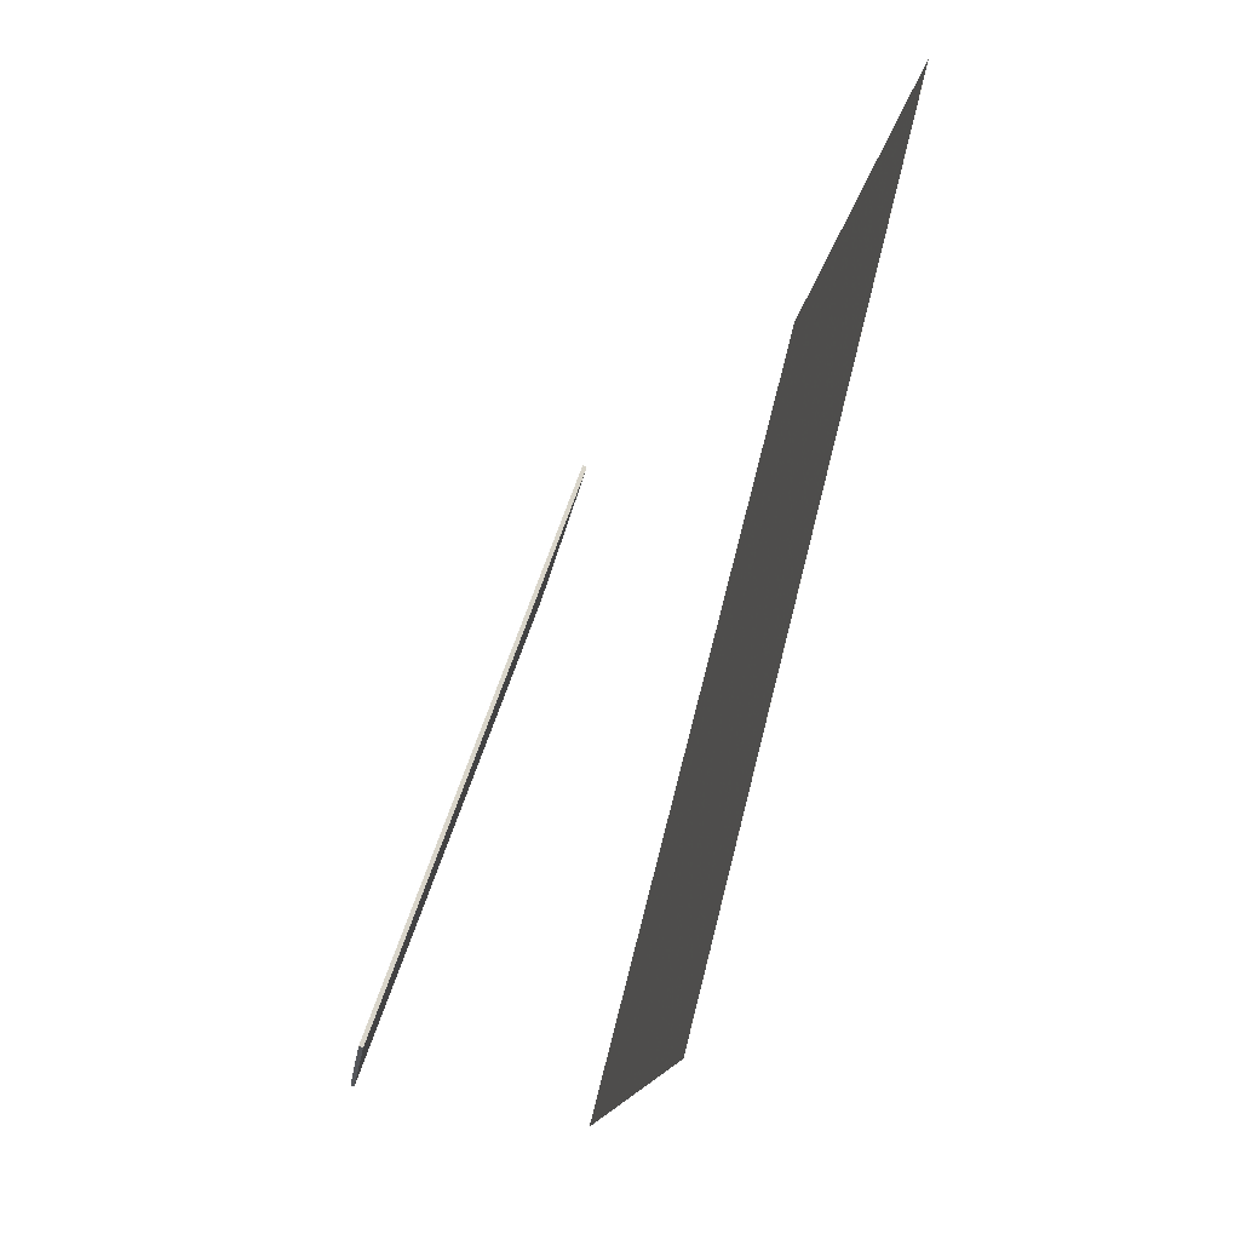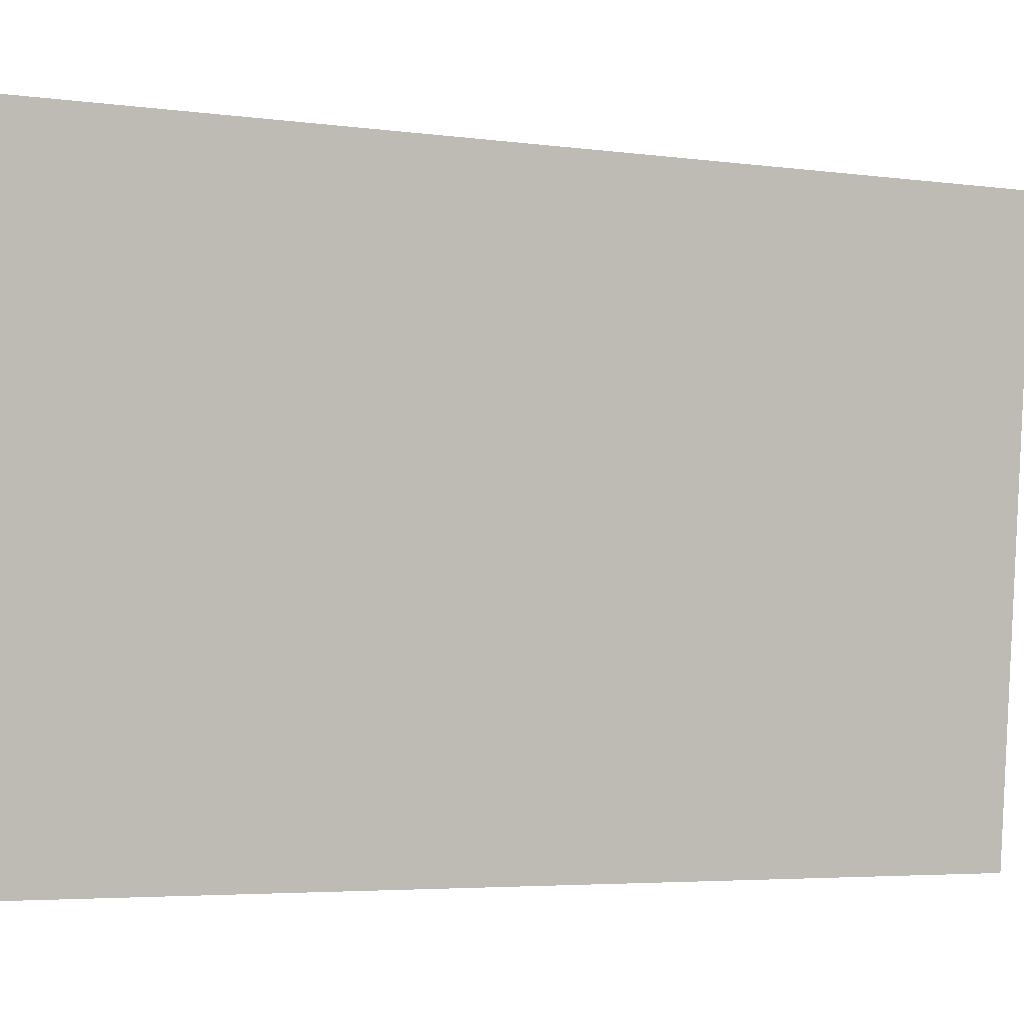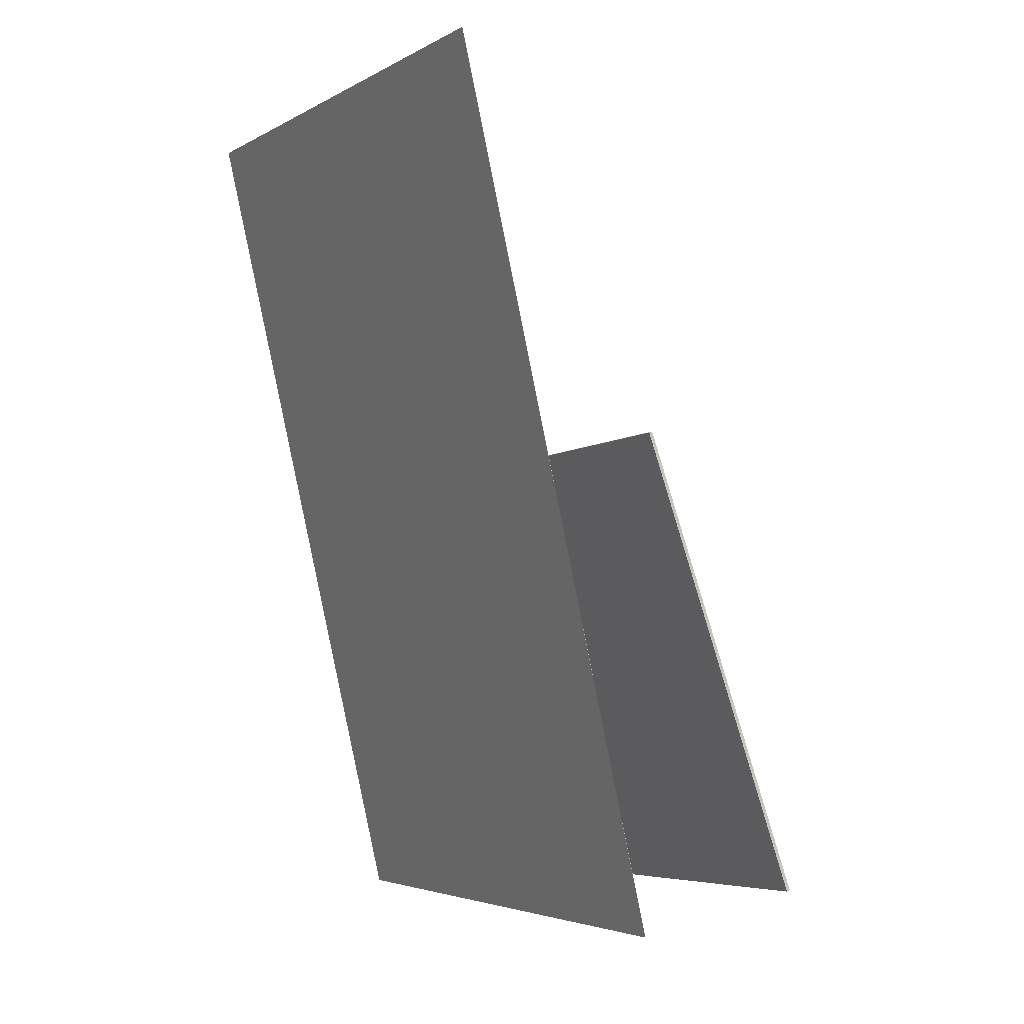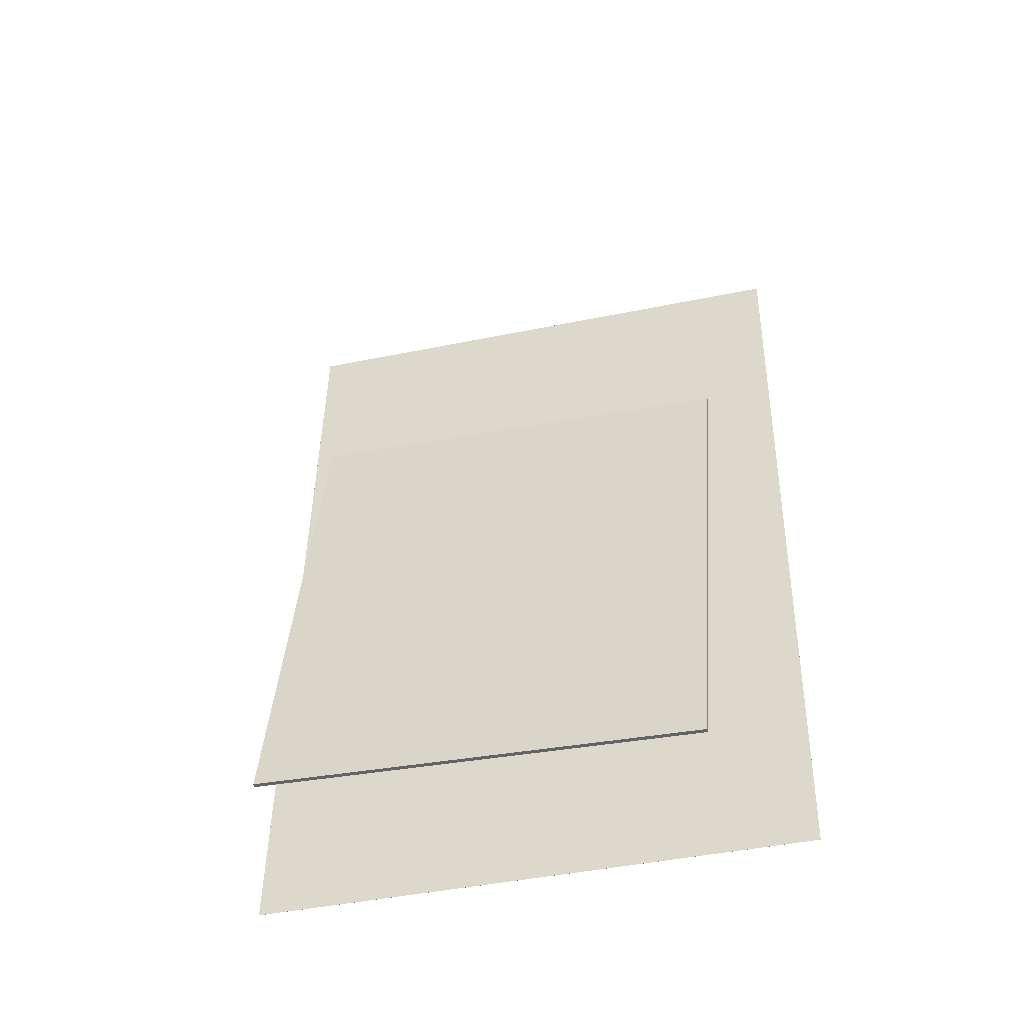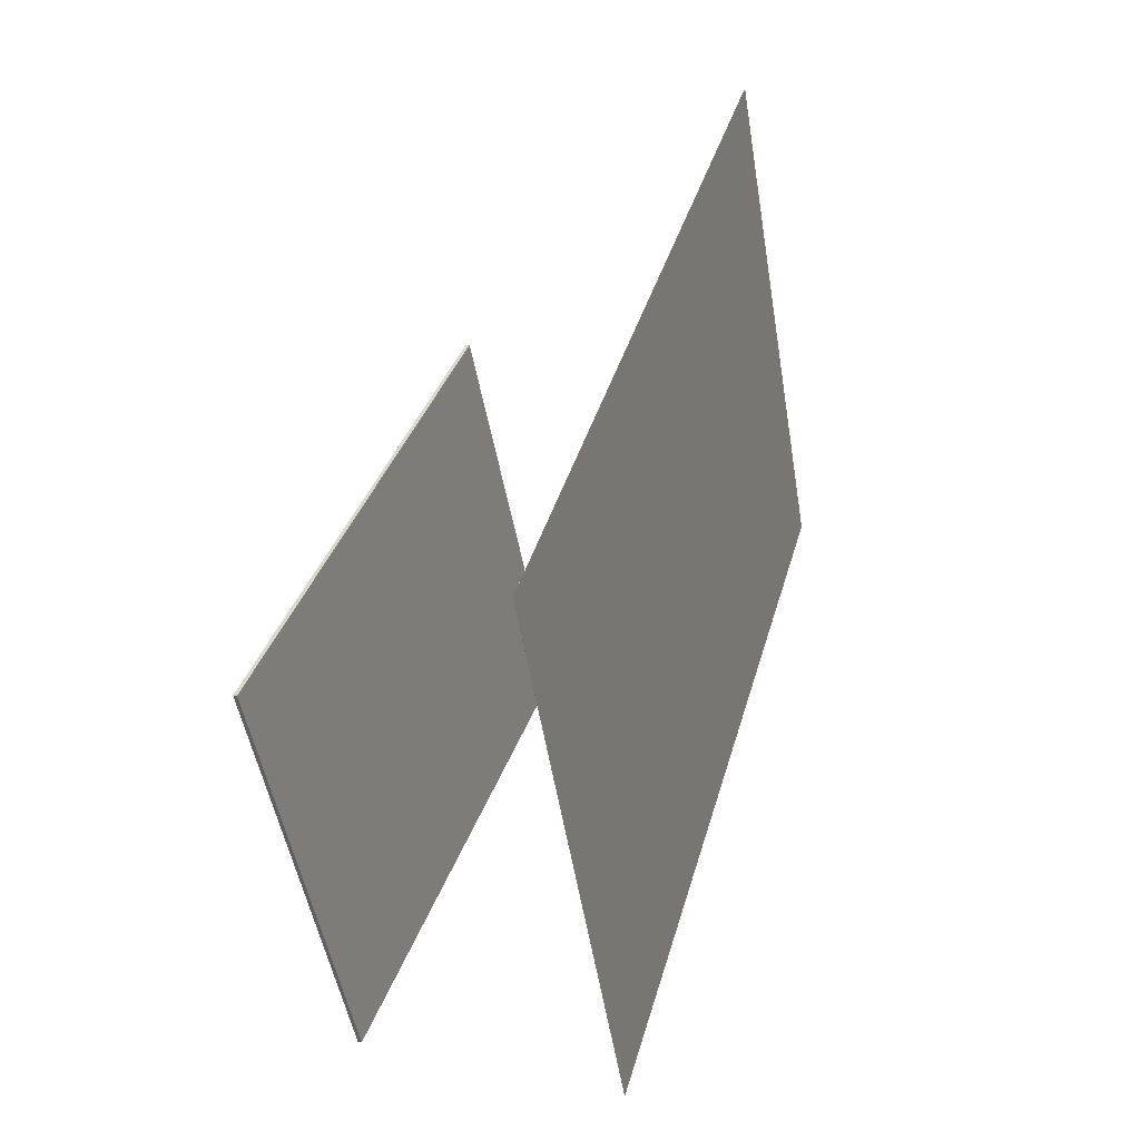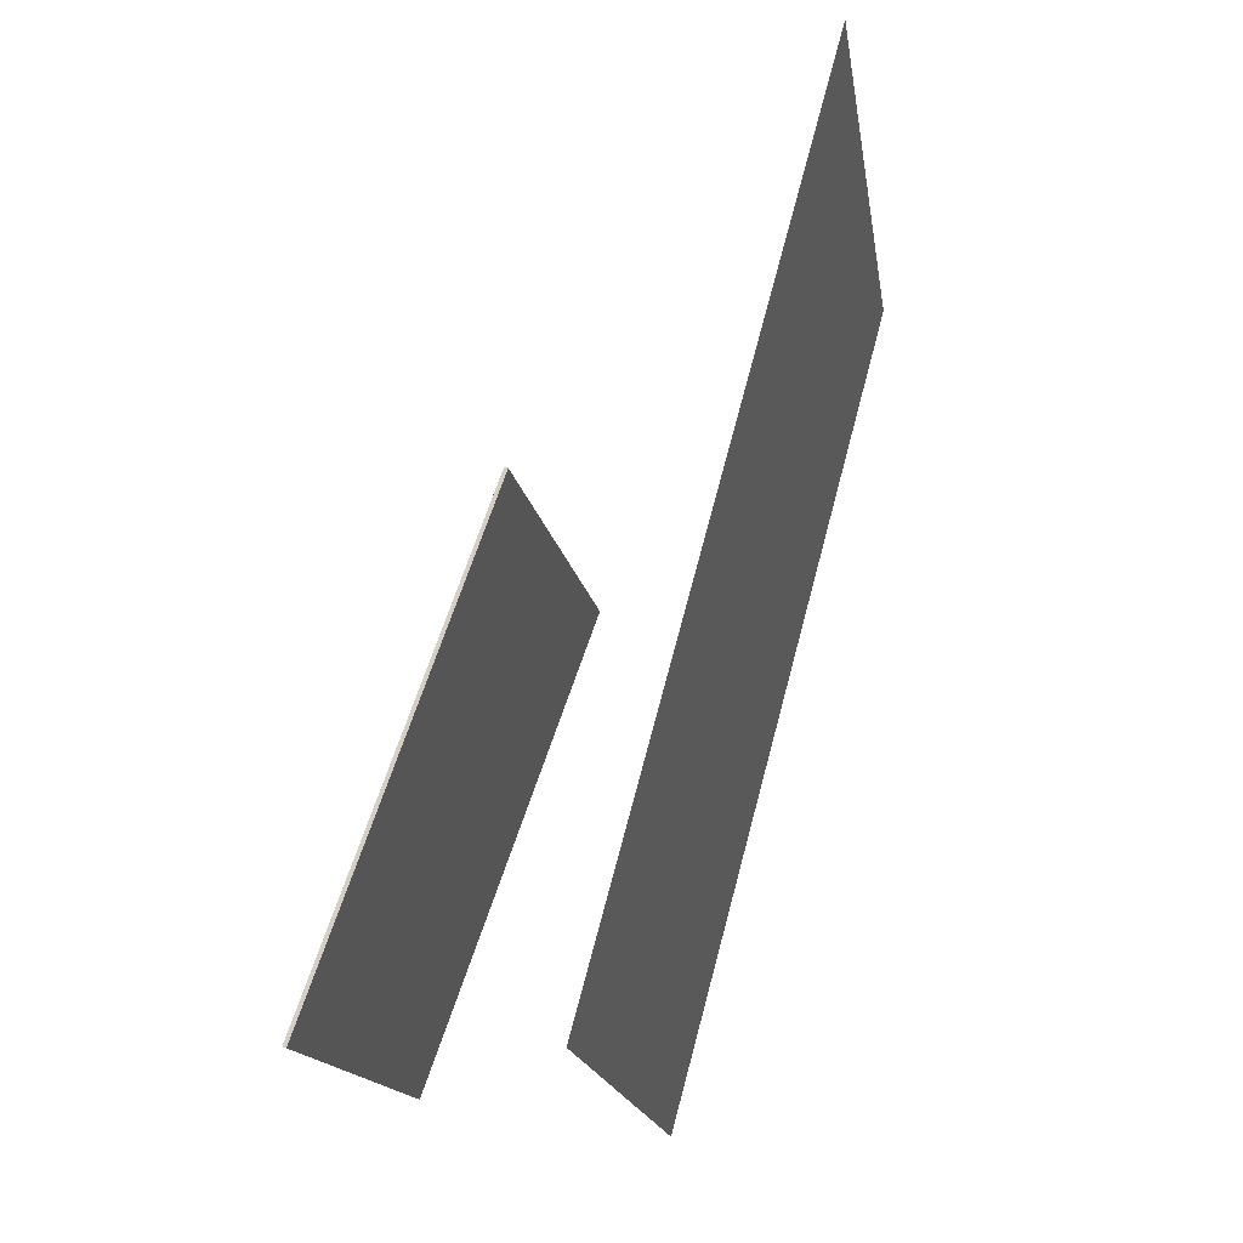
<metadata>
{"format":"obj","ext":"obj","renderer":"f3d","projection":"perspective","resolution":1024,"background":"white","views":[{"elev":-14.0,"azim":172.5,"up":"+Y"},{"elev":2.0,"azim":-99.7,"up":"+Z"},{"elev":-6.8,"azim":-30.0,"up":"+Y"},{"elev":-32.1,"azim":103.8,"up":"+Y"},{"elev":-51.6,"azim":-170.3,"up":"+Y"},{"elev":-15.7,"azim":-170.8,"up":"+Y"}]}
</metadata>
<code>
v -0.01804 -0.4042 -0.289
v -0.01517 -0.4305 0.2946
v -0.0181 -0.4042 -0.289
v -0.01523 -0.4305 0.2946
v -0.2482 0.4695 -0.2485
v -0.2453 0.4432 0.3351
v -0.2482 0.4695 -0.2485
v -0.2454 0.4432 0.3351
f 1.0 7.0 5.0
f 1.0 3.0 7.0
f 1.0 4.0 3.0
f 1.0 2.0 4.0
f 3.0 8.0 7.0
f 3.0 4.0 8.0
f 5.0 7.0 8.0
f 5.0 8.0 6.0
f 1.0 5.0 6.0
f 1.0 6.0 2.0
f 2.0 6.0 8.0
f 2.0 8.0 4.0
v 0.2246 -0.3931 -0.216
v 0.2196 -0.3978 0.2168
v 0.04911 0.09203 -0.2127
v 0.04408 0.08723 0.2201
v 0.2283 -0.3917 -0.2159
v 0.2232 -0.3965 0.2168
v 0.05276 0.09335 -0.2126
v 0.04773 0.08855 0.2201
f 9.0 15.0 13.0
f 9.0 11.0 15.0
f 9.0 12.0 11.0
f 9.0 10.0 12.0
f 11.0 16.0 15.0
f 11.0 12.0 16.0
f 13.0 15.0 16.0
f 13.0 16.0 14.0
f 9.0 13.0 14.0
f 9.0 14.0 10.0
f 10.0 14.0 16.0
f 10.0 16.0 12.0

</code>
